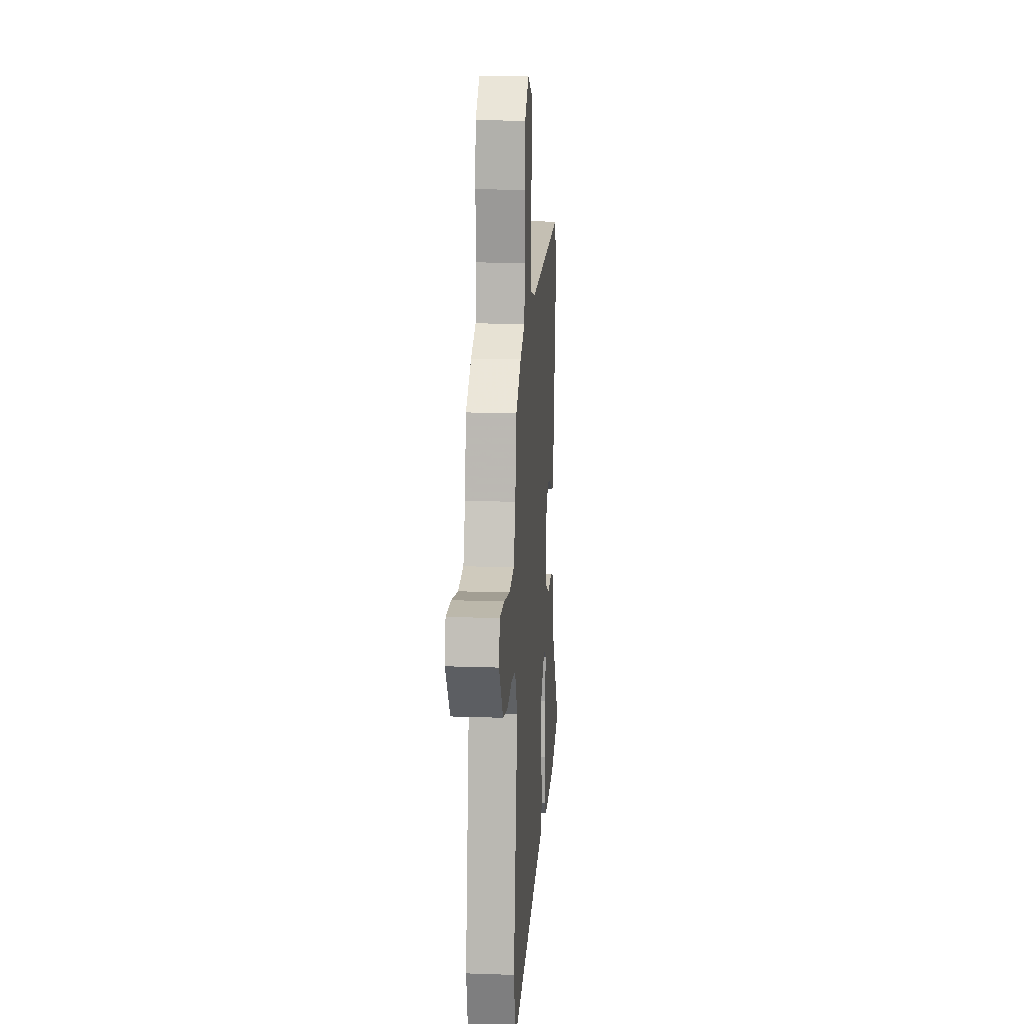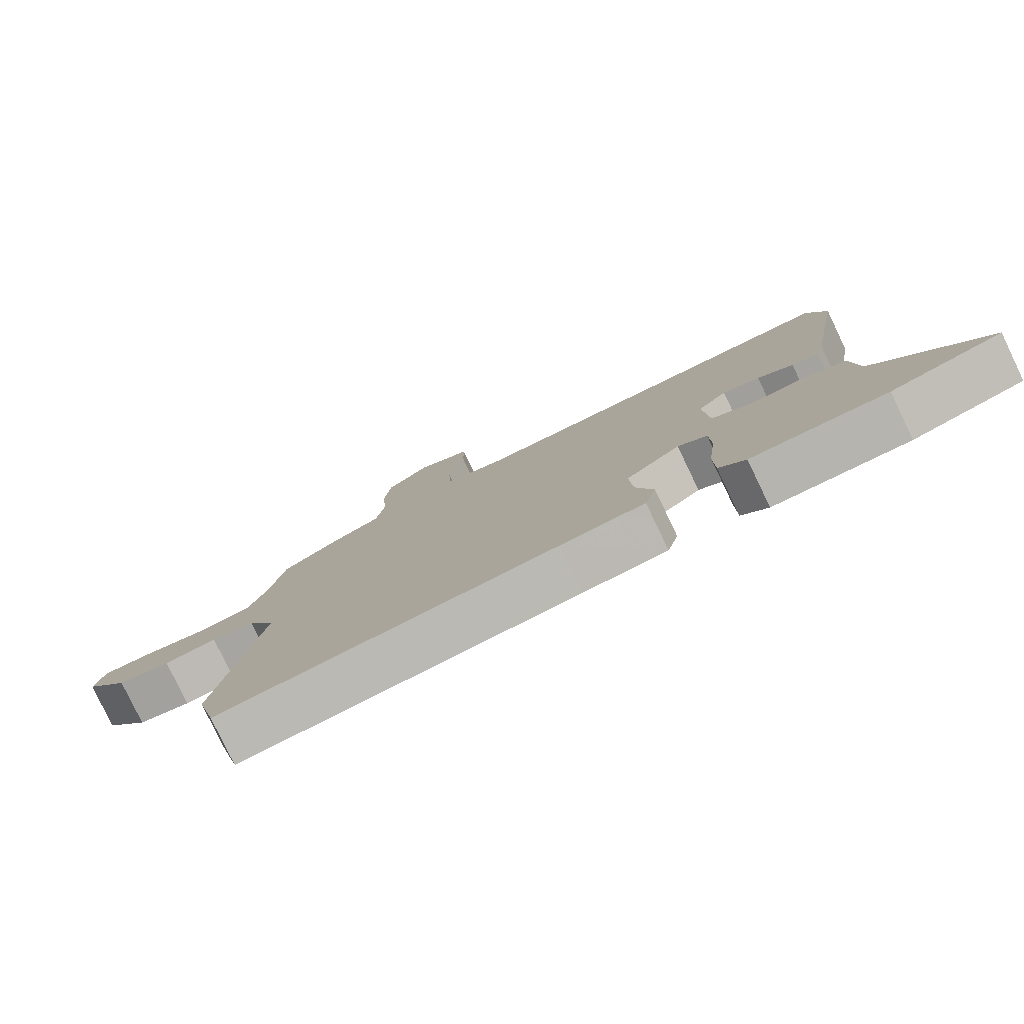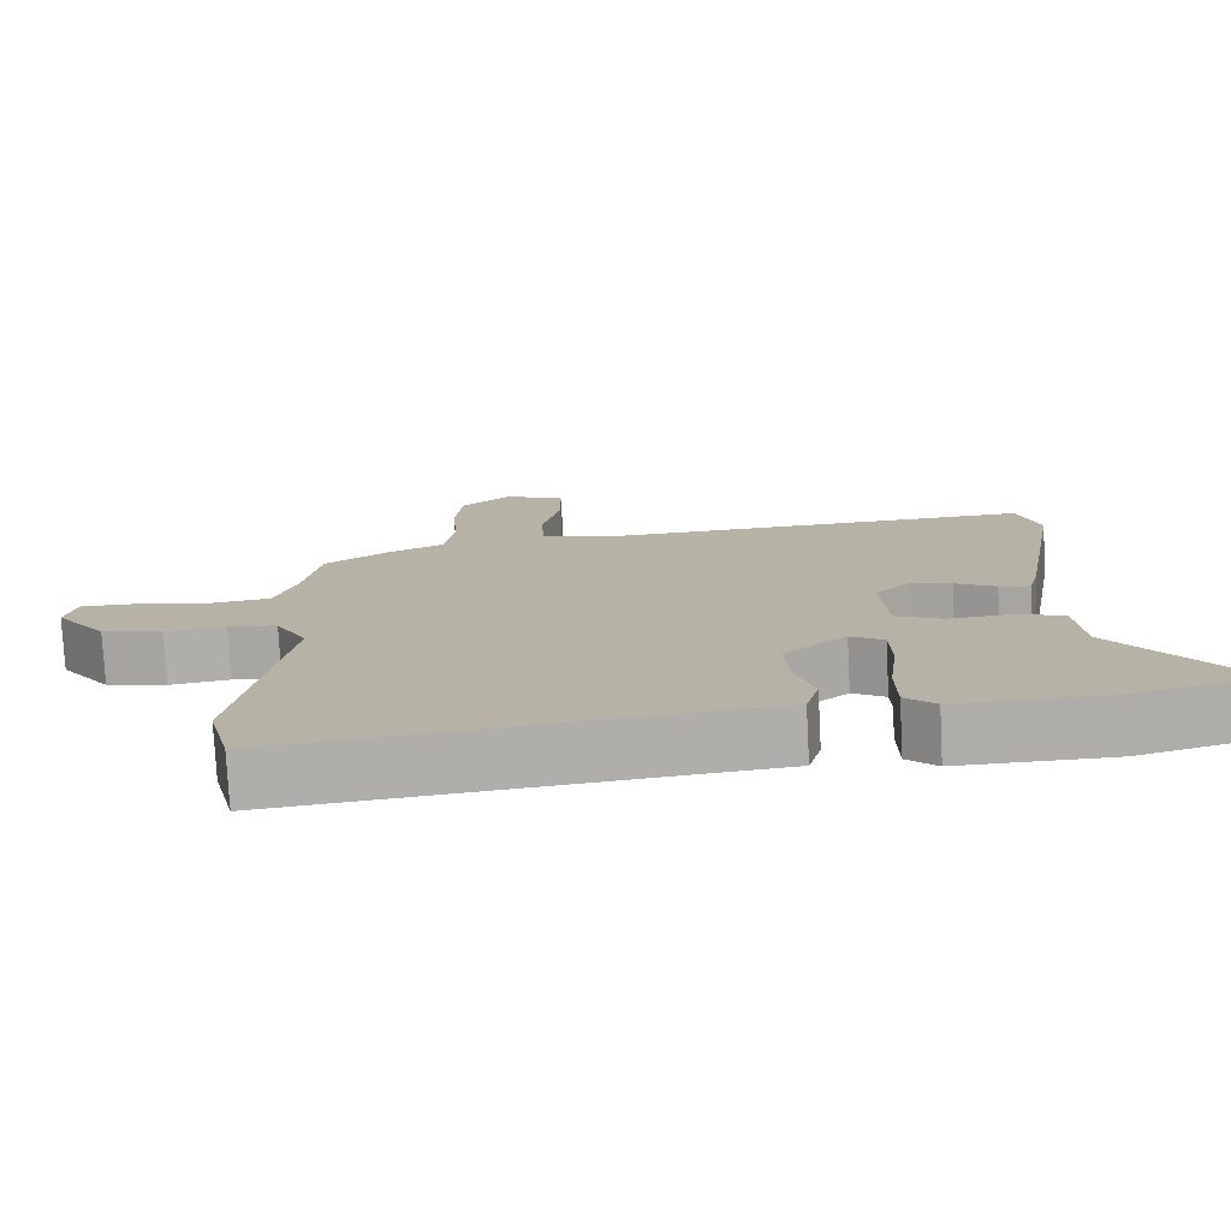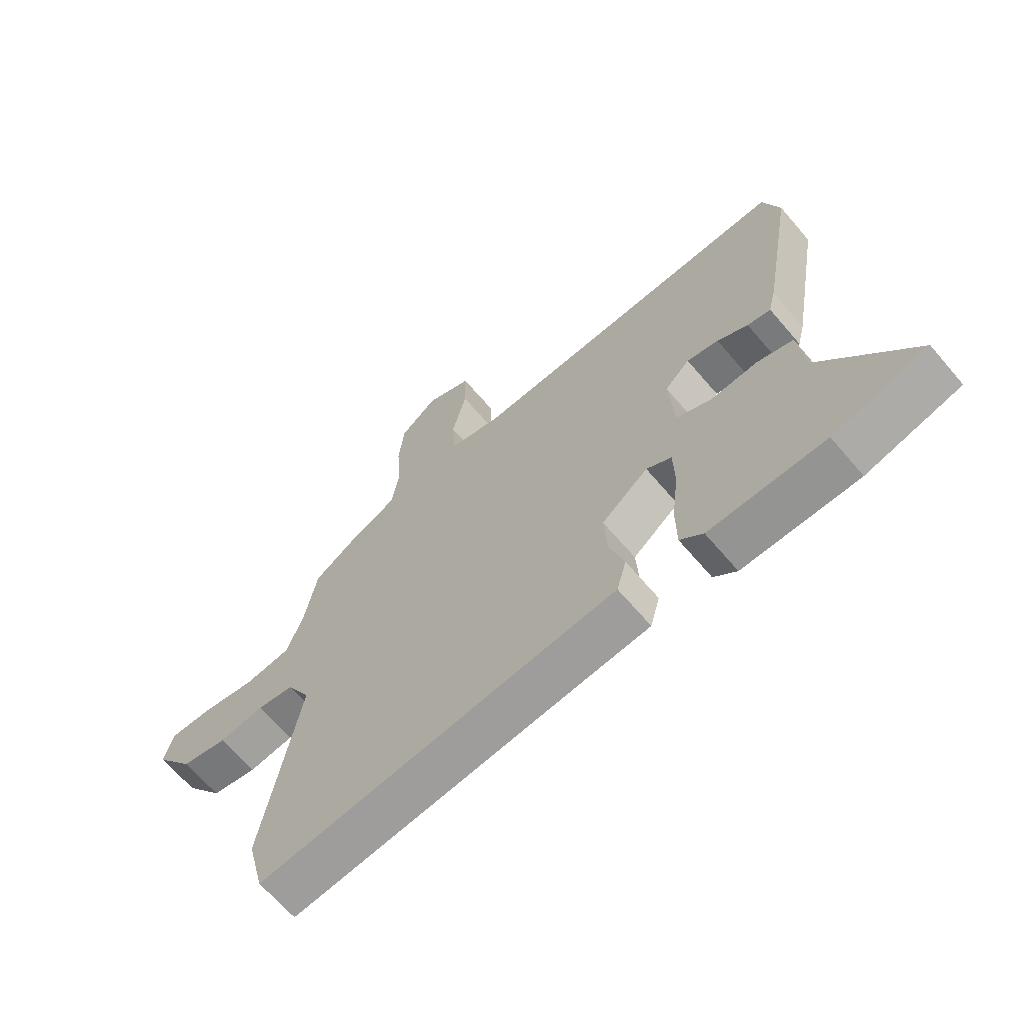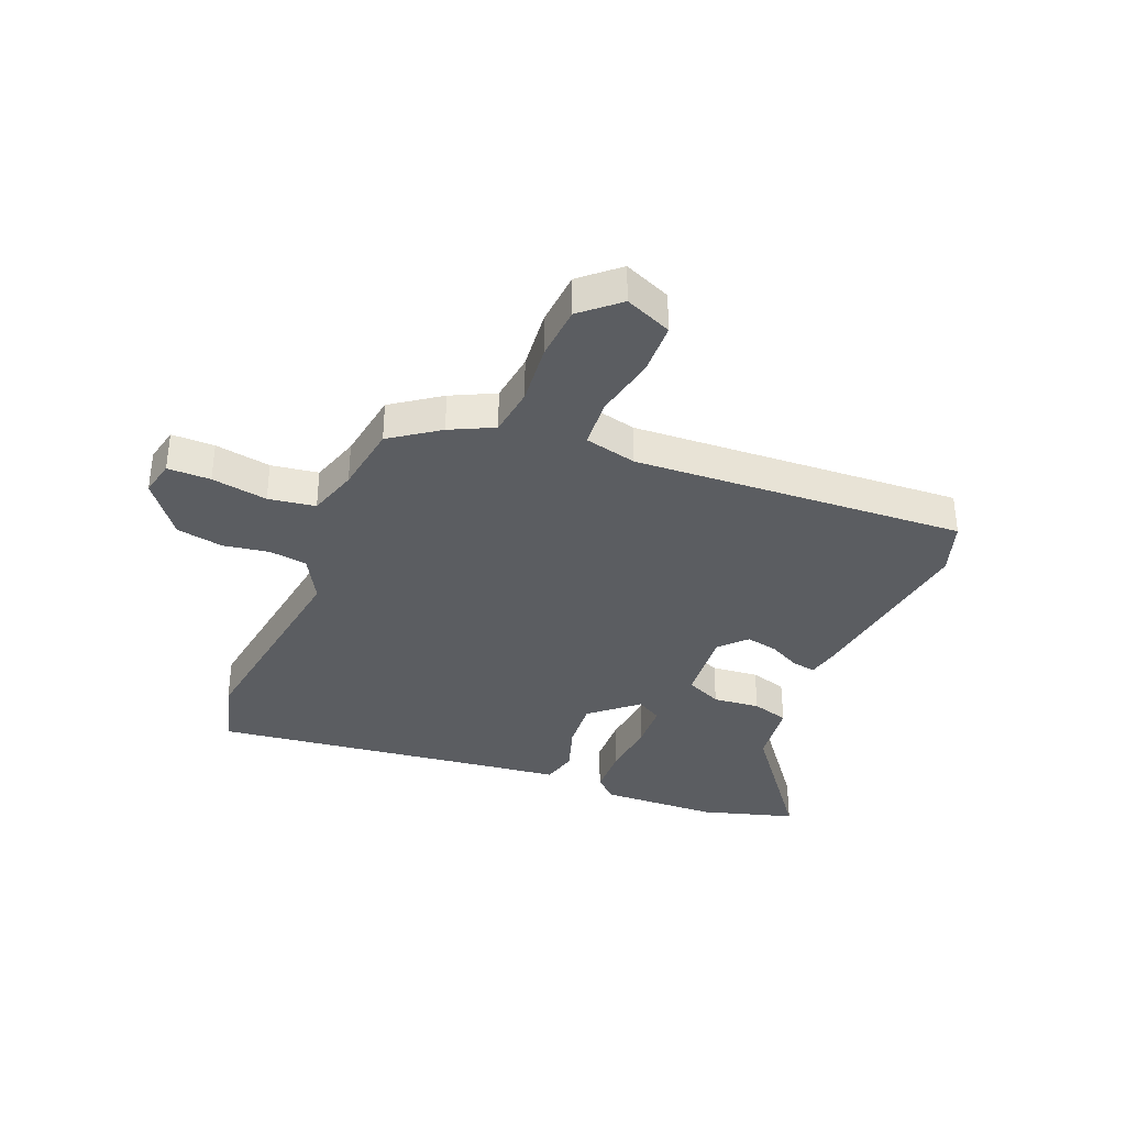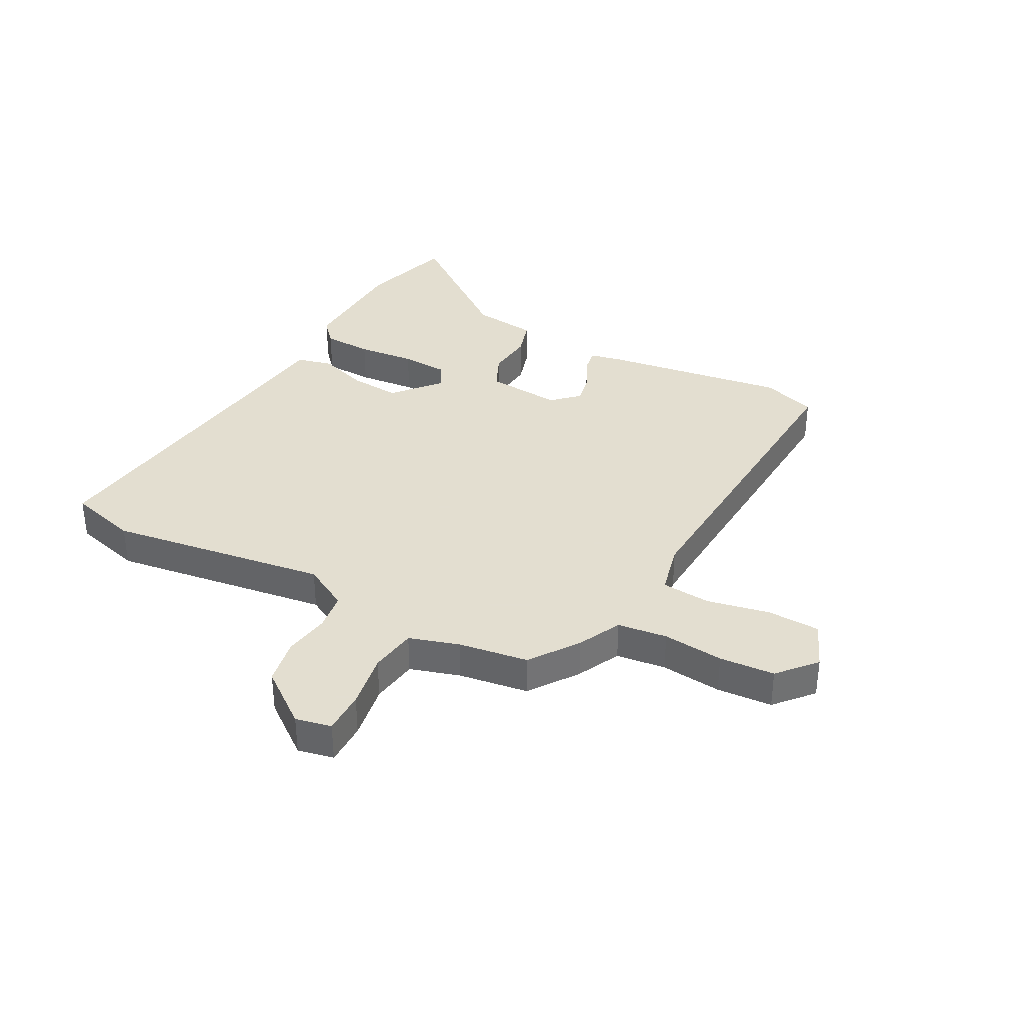
<metadata>
{"format":"obj","ext":"obj","renderer":"f3d","projection":"perspective","resolution":1024,"background":"white","views":[{"elev":16.1,"azim":-85.9,"up":"+Z"},{"elev":-80.0,"azim":25.7,"up":"+Z"},{"elev":-77.0,"azim":3.0,"up":"+Z"},{"elev":-66.5,"azim":40.5,"up":"+Z"},{"elev":-35.7,"azim":-20.8,"up":"+Y"},{"elev":35.9,"azim":-60.4,"up":"+Y"}]}
</metadata>
<code>
v -0.475 0.07 0.411
v -0.39 0.07 0.468
v -0.314 0.07 0.503
v -0.301 0.07 0.589
v -0.309 0.07 0.695
v -0.3 0.07 0.791
v -0.234 0.07 0.846
v -0.153 0.07 0.809
v -0.152 0.07 0.717
v -0.177 0.07 0.609
v -0.172 0.07 0.523
v -0.082 0.07 0.499
v 0.495 0.07 0.517
v 0.524 0.07 0.421
v 0.469 0.07 0.1
v 0.456 0.07 0.047
v 0.415 0.07 0.055
v 0.361 0.07 0.085
v 0.305 0.07 0.098
v 0.261 0.07 0.054
v 0.269 0.07 -0.078
v 0.331 0.07 -0.108
v 0.413 0.07 -0.102
v 0.477 0.07 -0.123
v 0.488 0.07 -0.237
v 0.65 0.07 -0.46
v 0.485 0.07 -0.504
v 0.282 0.07 -0.506
v 0.242 0.07 -0.469
v 0.241 0.07 -0.383
v 0.253 0.07 -0.282
v 0.251 0.07 -0.2
v 0.207 0.07 -0.173
v 0.125 0.07 -0.24
v 0.13 0.07 -0.329
v 0.156 0.07 -0.415
v 0.139 0.07 -0.477
v 0.014 0.07 -0.489
v -0.49 0.07 -0.541
v -0.52 0.07 -0.419
v -0.456 0.07 -0.039
v -0.498 0.07 0.041
v -0.564 0.07 0.052
v -0.644 0.07 0.041
v -0.725 0.07 0.058
v -0.794 0.07 0.153
v -0.779 0.07 0.215
v -0.704 0.07 0.213
v -0.607 0.07 0.194
v -0.525 0.07 0.204
v -0.496 0.07 0.29
v -0.475 0 0.411
v -0.39 0 0.468
v -0.314 0 0.503
v -0.301 0 0.589
v -0.309 0 0.695
v -0.3 0 0.791
v -0.234 0 0.846
v -0.153 0 0.809
v -0.152 0 0.717
v -0.177 0 0.609
v -0.172 0 0.523
v -0.082 0 0.499
v 0.495 0 0.517
v 0.524 0 0.421
v 0.469 0 0.1
v 0.456 0 0.047
v 0.415 0 0.055
v 0.361 0 0.085
v 0.305 0 0.098
v 0.261 0 0.054
v 0.269 0 -0.078
v 0.331 0 -0.108
v 0.413 0 -0.102
v 0.477 0 -0.123
v 0.488 0 -0.237
v 0.65 0 -0.46
v 0.485 0 -0.504
v 0.282 0 -0.506
v 0.242 0 -0.469
v 0.241 0 -0.383
v 0.253 0 -0.282
v 0.251 0 -0.2
v 0.207 0 -0.173
v 0.125 0 -0.24
v 0.13 0 -0.329
v 0.156 0 -0.415
v 0.139 0 -0.477
v 0.014 0 -0.489
v -0.49 0 -0.541
v -0.52 0 -0.419
v -0.456 0 -0.039
v -0.498 0 0.041
v -0.564 0 0.052
v -0.644 0 0.041
v -0.725 0 0.058
v -0.794 0 0.153
v -0.779 0 0.215
v -0.704 0 0.213
v -0.607 0 0.194
v -0.525 0 0.204
v -0.496 0 0.29
f 46 47 48 49
f 46 49 50
f 43 44 45 46
f 42 43 46 50
f 41 42 50 51
f 38 39 40 41
f 35 36 37 38
f 34 35 38 41
f 33 34 41 51
f 28 29 30 31
f 28 31 32
f 25 26 27 28
f 25 28 32
f 22 23 24 25
f 21 22 25 32
f 20 21 32 33
f 15 16 17 18
f 15 18 19
f 12 13 14 15
f 11 12 15 19
f 7 8 9 10
f 7 10 11
f 4 5 6 7
f 3 4 7 11
f 20 33 51 1
f 3 11 19 20
f 1 2 3 20
f 100 99 98 97
f 101 100 97
f 97 96 95 94
f 101 97 94 93
f 102 101 93 92
f 92 91 90 89
f 89 88 87 86
f 92 89 86 85
f 102 92 85 84
f 82 81 80 79
f 83 82 79
f 79 78 77 76
f 83 79 76
f 76 75 74 73
f 83 76 73 72
f 84 83 72 71
f 69 68 67 66
f 70 69 66
f 66 65 64 63
f 70 66 63 62
f 61 60 59 58
f 62 61 58
f 58 57 56 55
f 62 58 55 54
f 52 102 84 71
f 71 70 62 54
f 71 54 53 52
f 1 52 53 2
f 2 53 54 3
f 3 54 55 4
f 4 55 56 5
f 5 56 57 6
f 6 57 58 7
f 7 58 59 8
f 8 59 60 9
f 9 60 61 10
f 10 61 62 11
f 11 62 63 12
f 12 63 64 13
f 13 64 65 14
f 14 65 66 15
f 15 66 67 16
f 16 67 68 17
f 17 68 69 18
f 18 69 70 19
f 19 70 71 20
f 20 71 72 21
f 21 72 73 22
f 22 73 74 23
f 23 74 75 24
f 24 75 76 25
f 25 76 77 26
f 26 77 78 27
f 27 78 79 28
f 28 79 80 29
f 29 80 81 30
f 30 81 82 31
f 31 82 83 32
f 32 83 84 33
f 33 84 85 34
f 34 85 86 35
f 35 86 87 36
f 36 87 88 37
f 37 88 89 38
f 38 89 90 39
f 39 90 91 40
f 40 91 92 41
f 41 92 93 42
f 42 93 94 43
f 43 94 95 44
f 44 95 96 45
f 45 96 97 46
f 46 97 98 47
f 47 98 99 48
f 48 99 100 49
f 49 100 101 50
f 50 101 102 51
f 51 102 52 1

</code>
